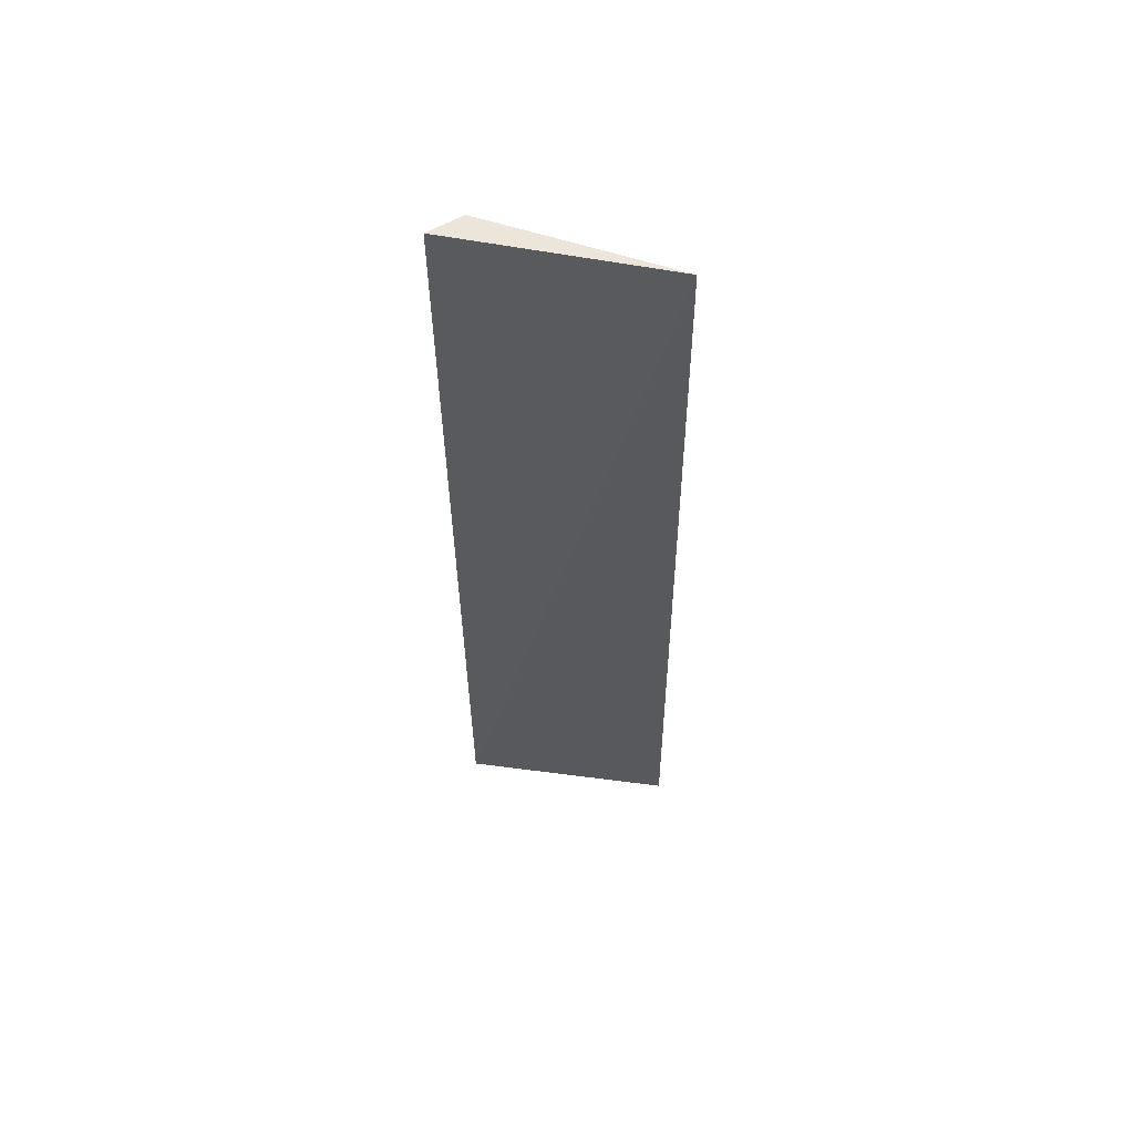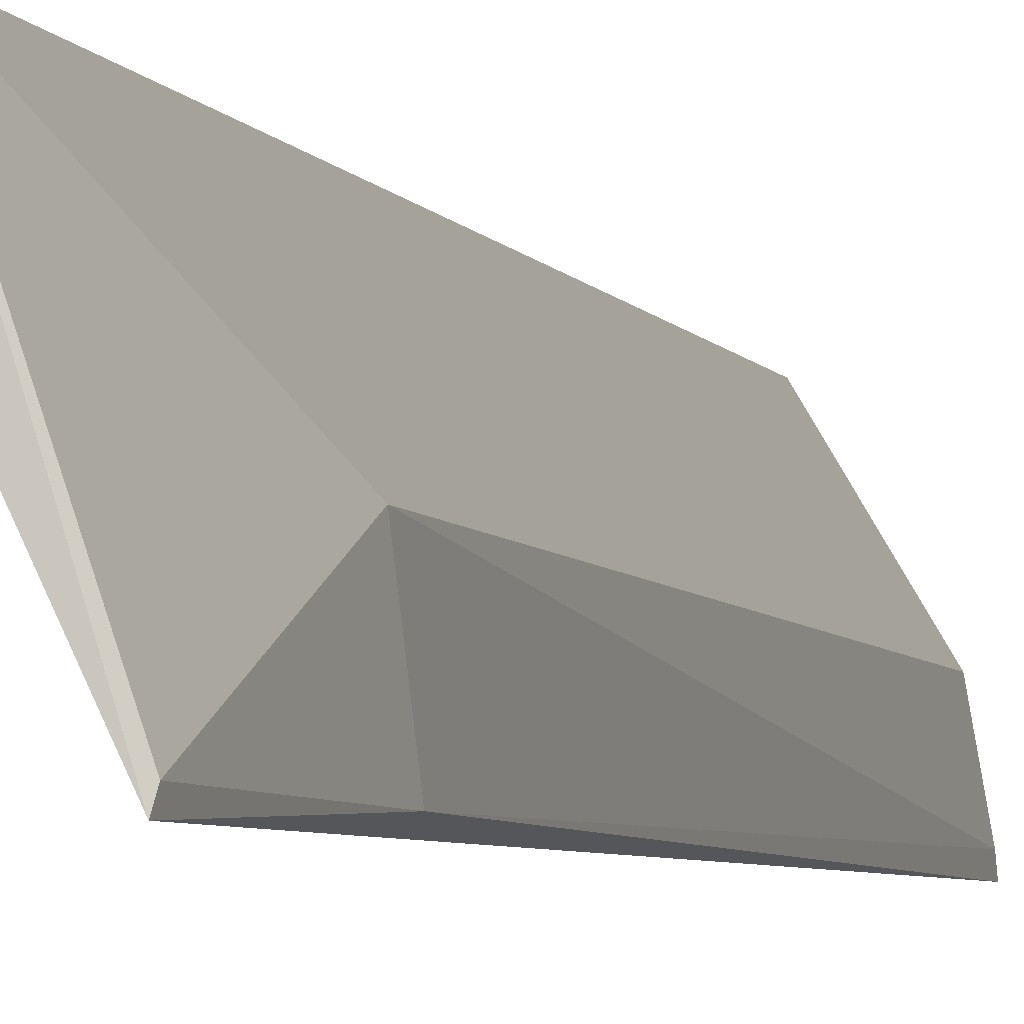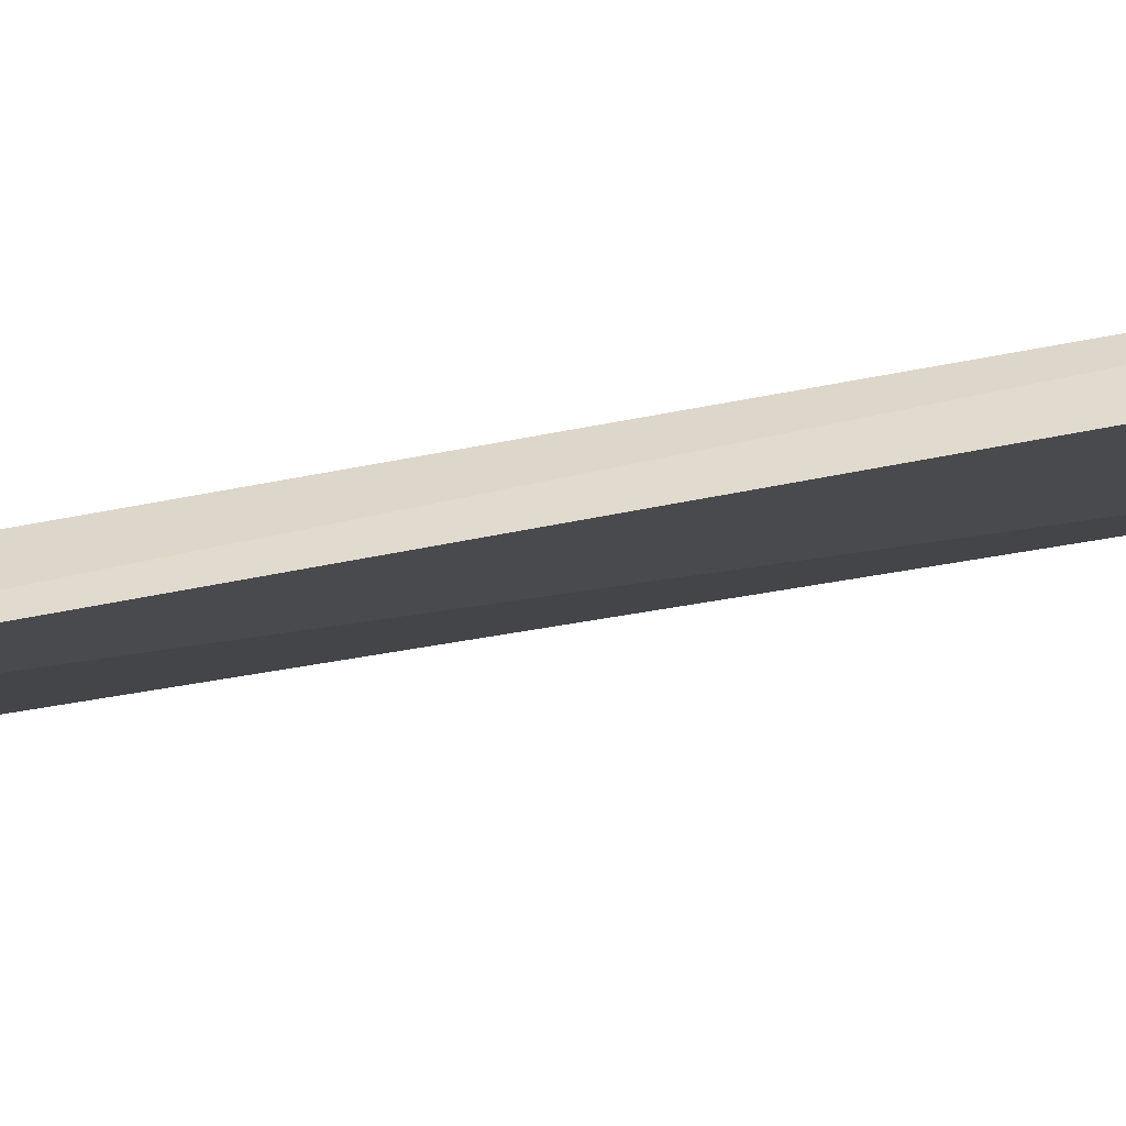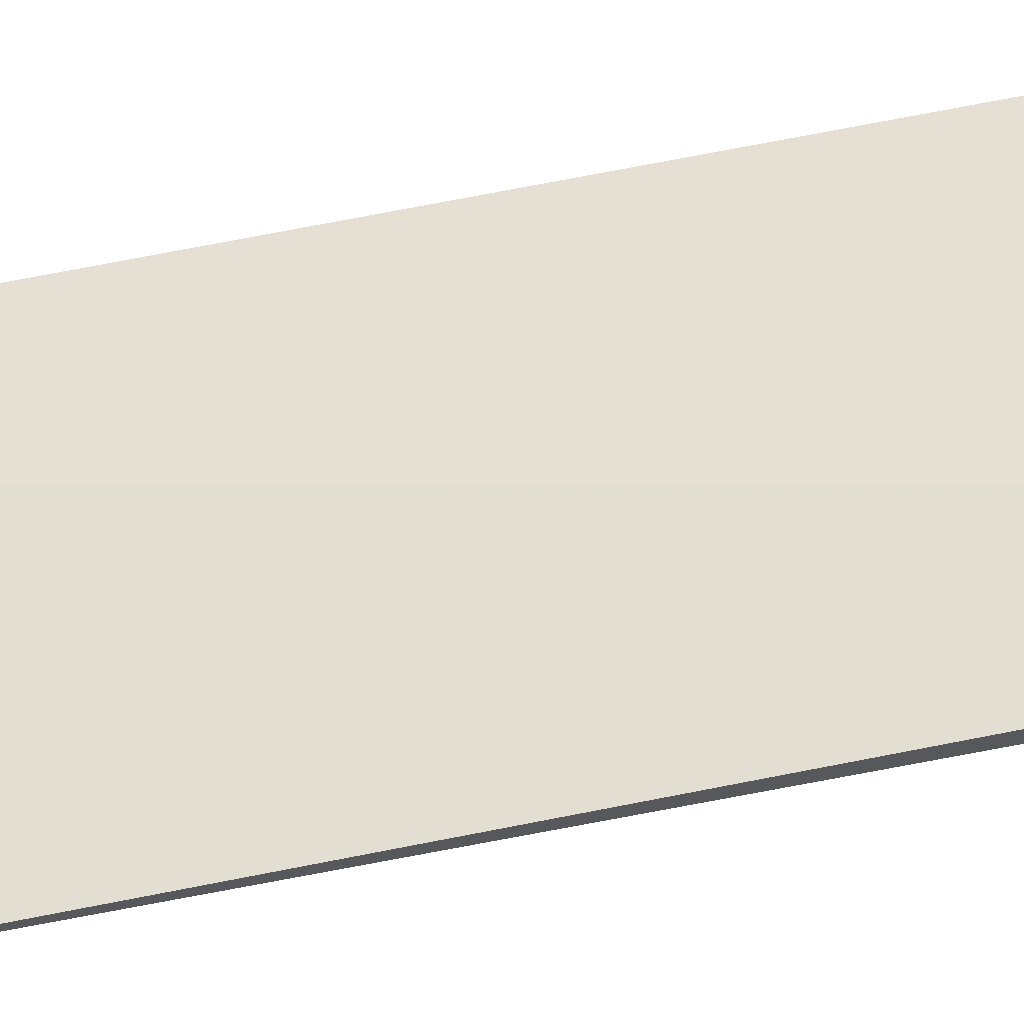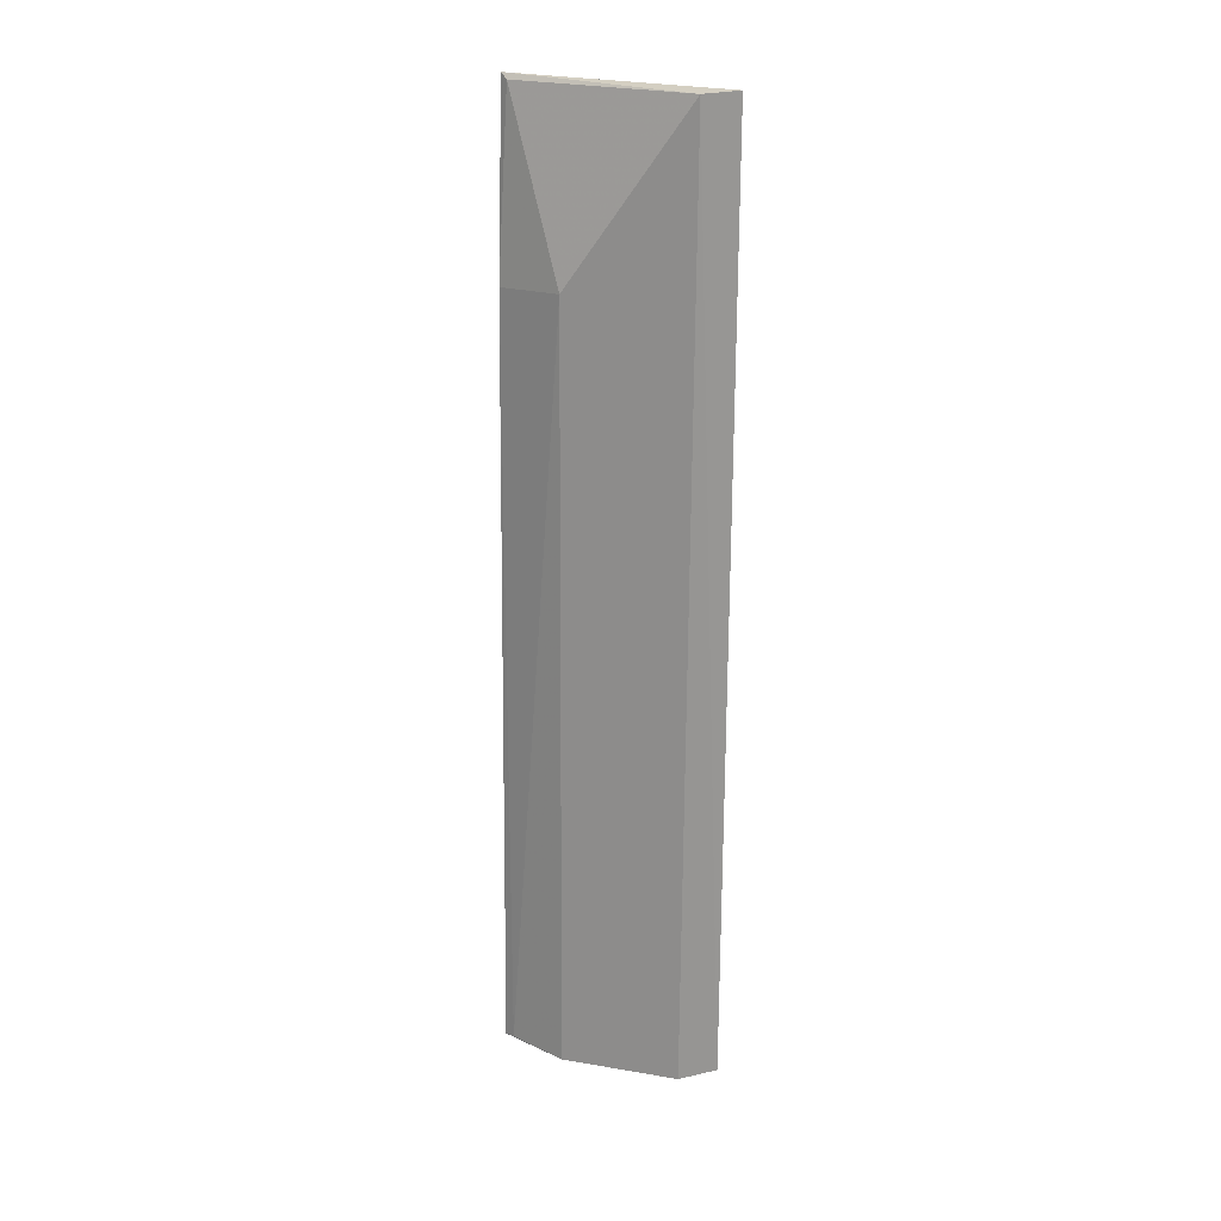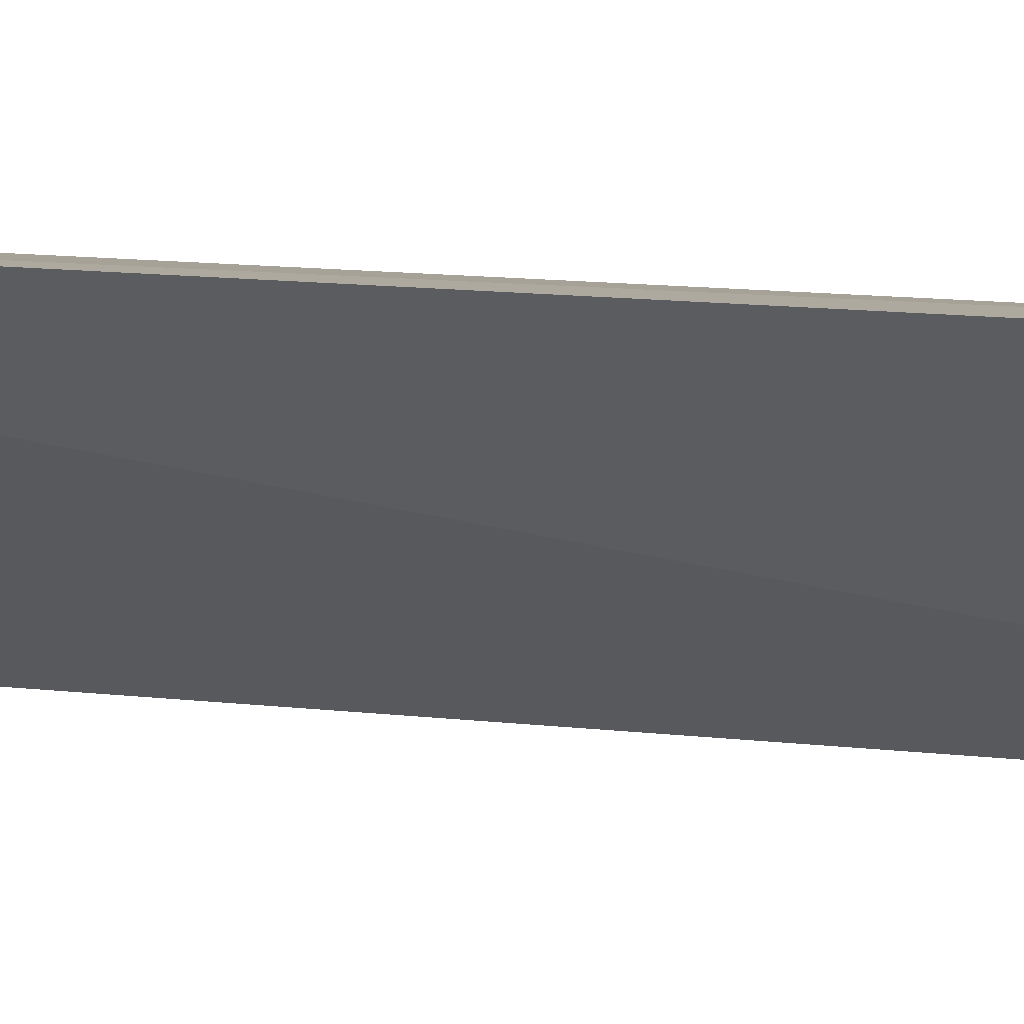
<metadata>
{"format":"obj","ext":"obj","renderer":"f3d","projection":"perspective","resolution":1024,"background":"white","views":[{"elev":58.2,"azim":-52.1,"up":"+Z"},{"elev":-4.1,"azim":13.5,"up":"+Y"},{"elev":54.8,"azim":-102.3,"up":"+Y"},{"elev":-65.0,"azim":-79.0,"up":"+Y"},{"elev":21.7,"azim":137.3,"up":"+Z"},{"elev":29.0,"azim":-83.6,"up":"+Y"}]}
</metadata>
<code>
v 0.02331 0.02801 -0.1886
v 0.02686 0.02859 -0.3562
v 0.02415 0.04182 -0.22
v 0.006788 0.06255 -0.1894
v 0.00722 0.06228 -0.3561
v 0.01309 0.06023 -0.1896
v 0.02552 0.02921 -0.2208
v 0.02478 0.0413 -0.3563
v 0.02346 0.02952 -0.1895
v 0.02673 0.03055 -0.3559
v 0.01396 0.05941 -0.3564
f 5 2 1
f 5 1 4
f 6 4 1
f 6 5 4
f 7 1 2
f 8 6 3
f 9 6 1
f 9 3 6
f 9 7 3
f 9 1 7
f 10 7 2
f 10 3 7
f 10 8 3
f 10 2 8
f 11 8 2
f 11 2 5
f 11 5 6
f 11 6 8

</code>
